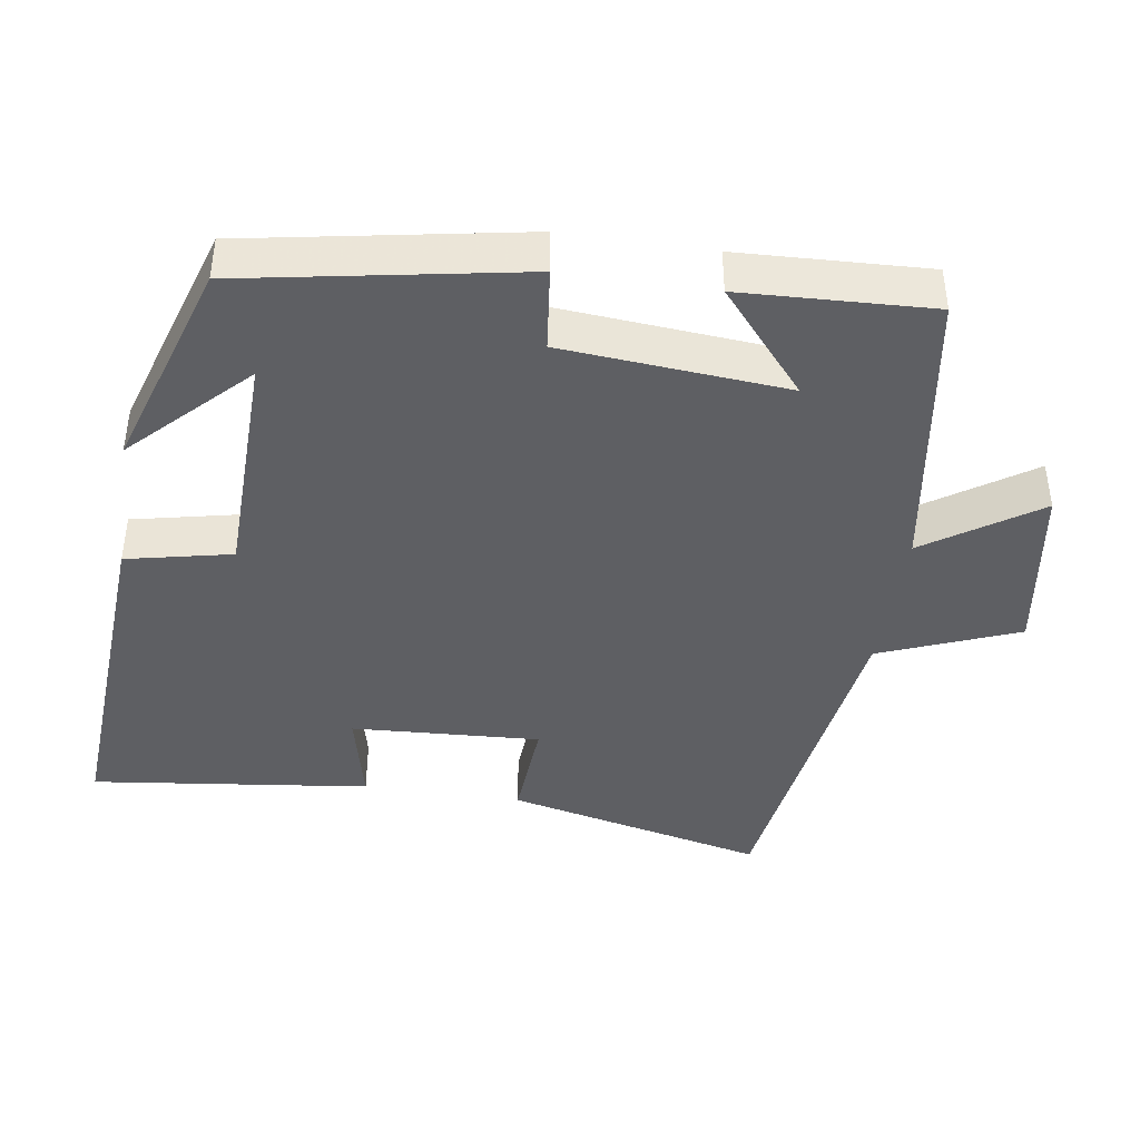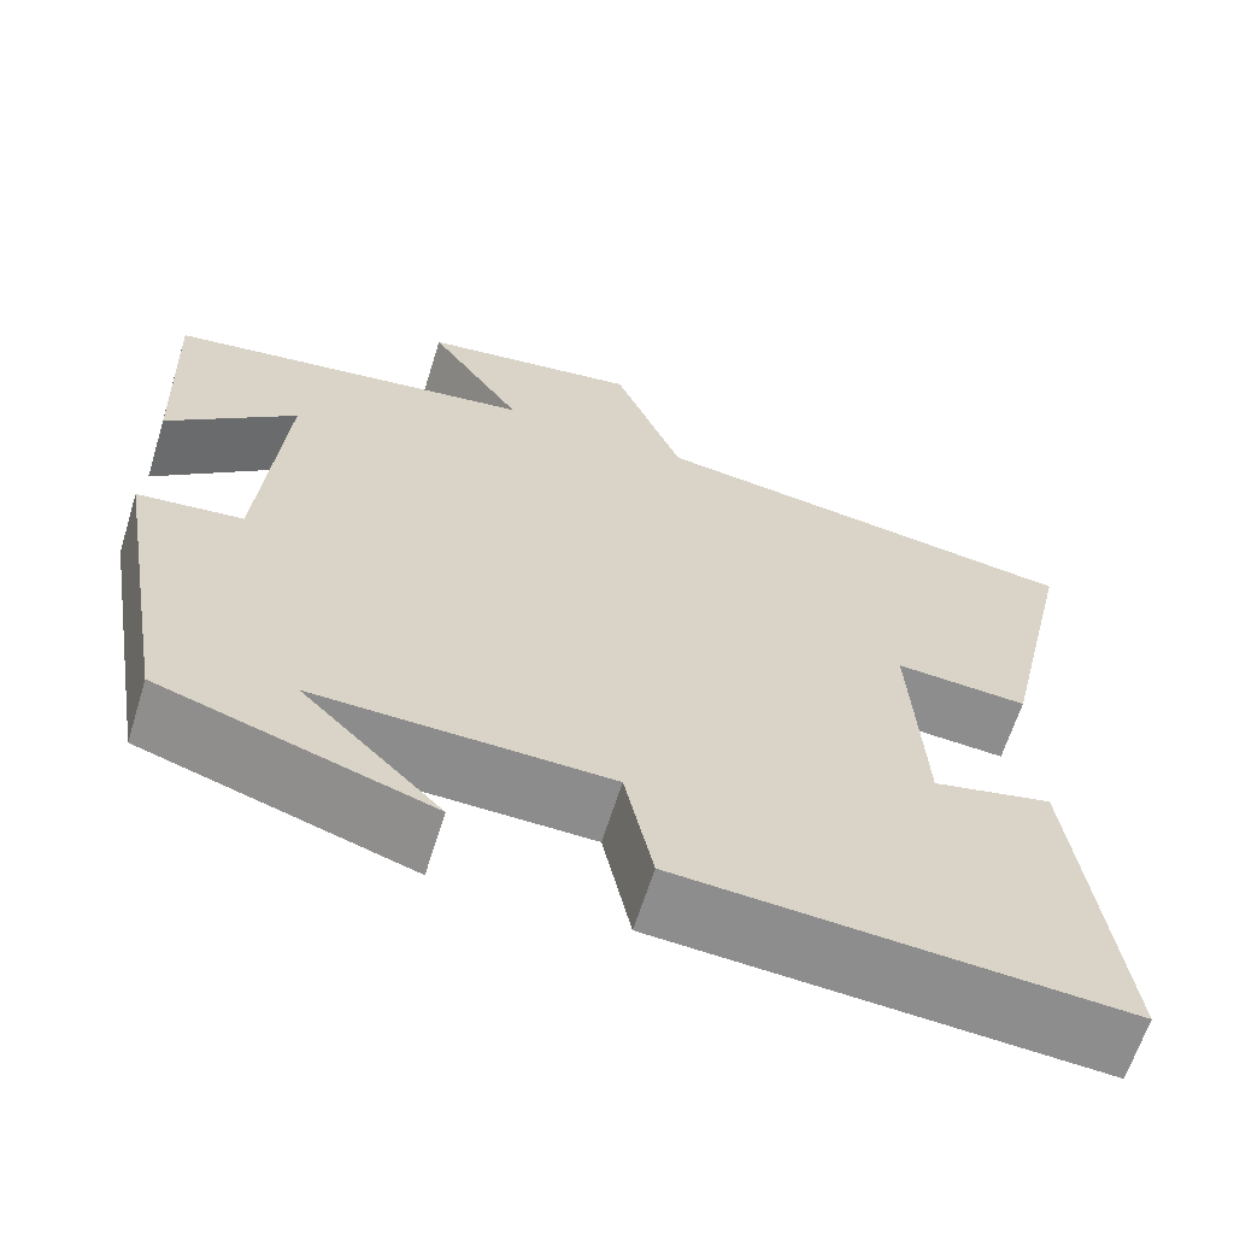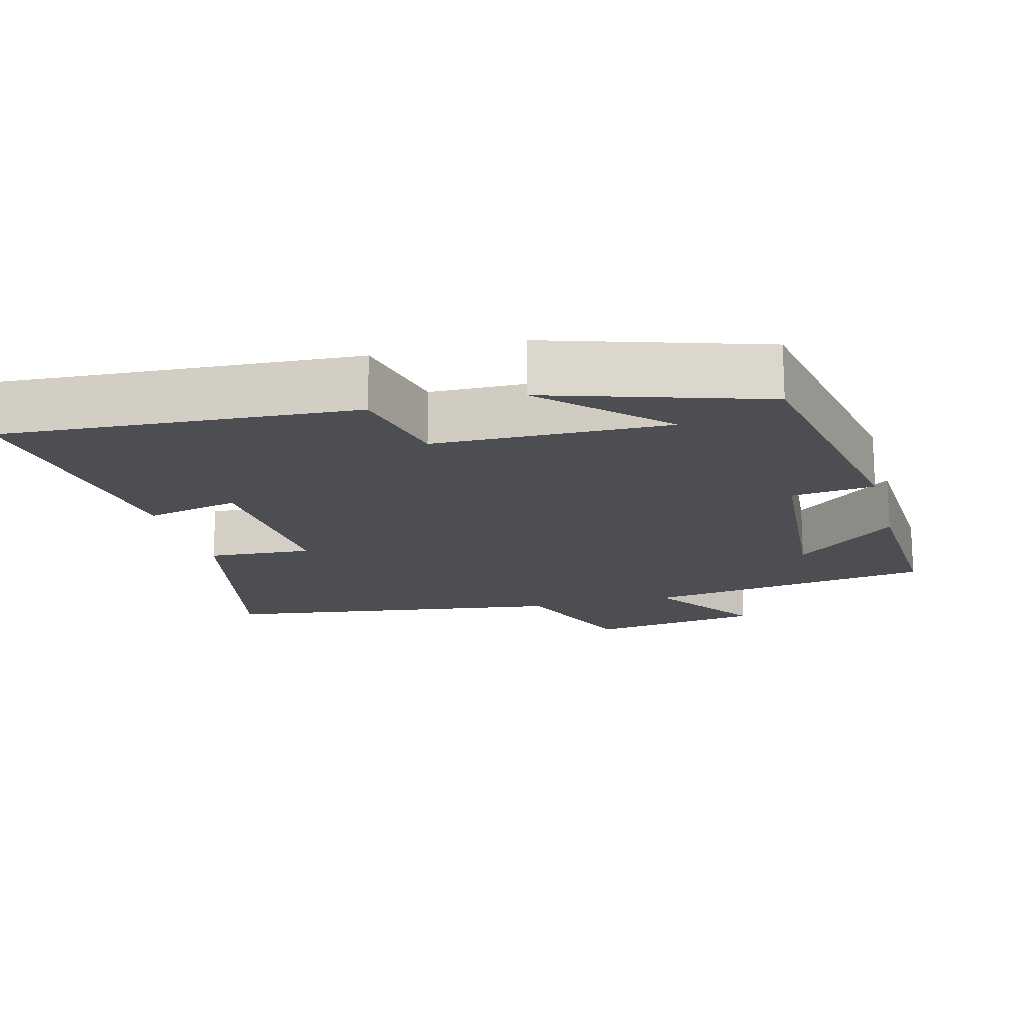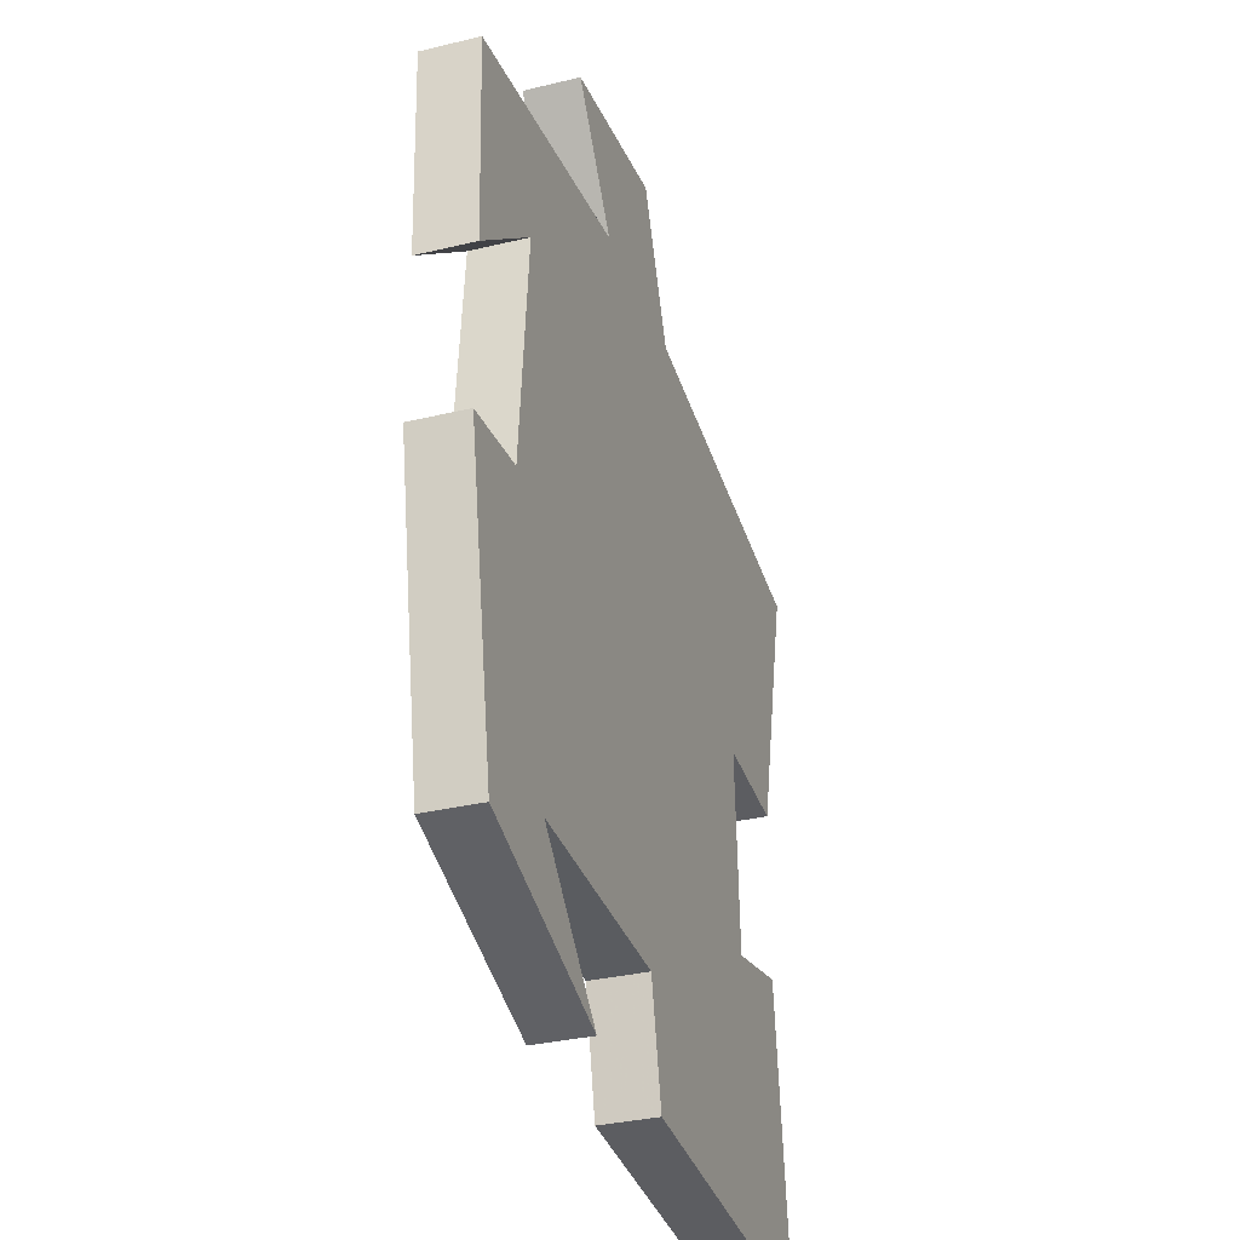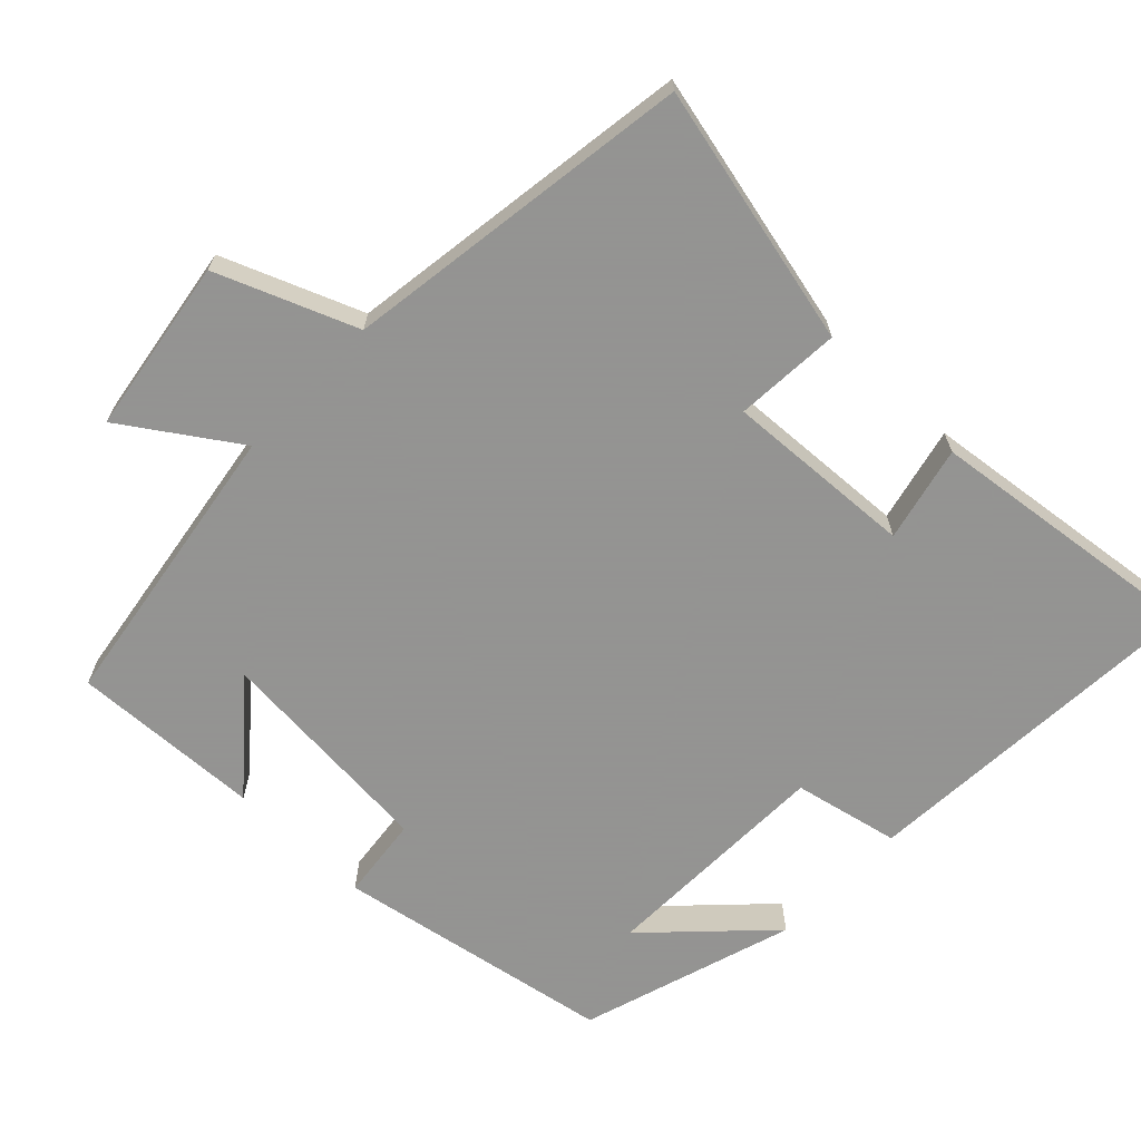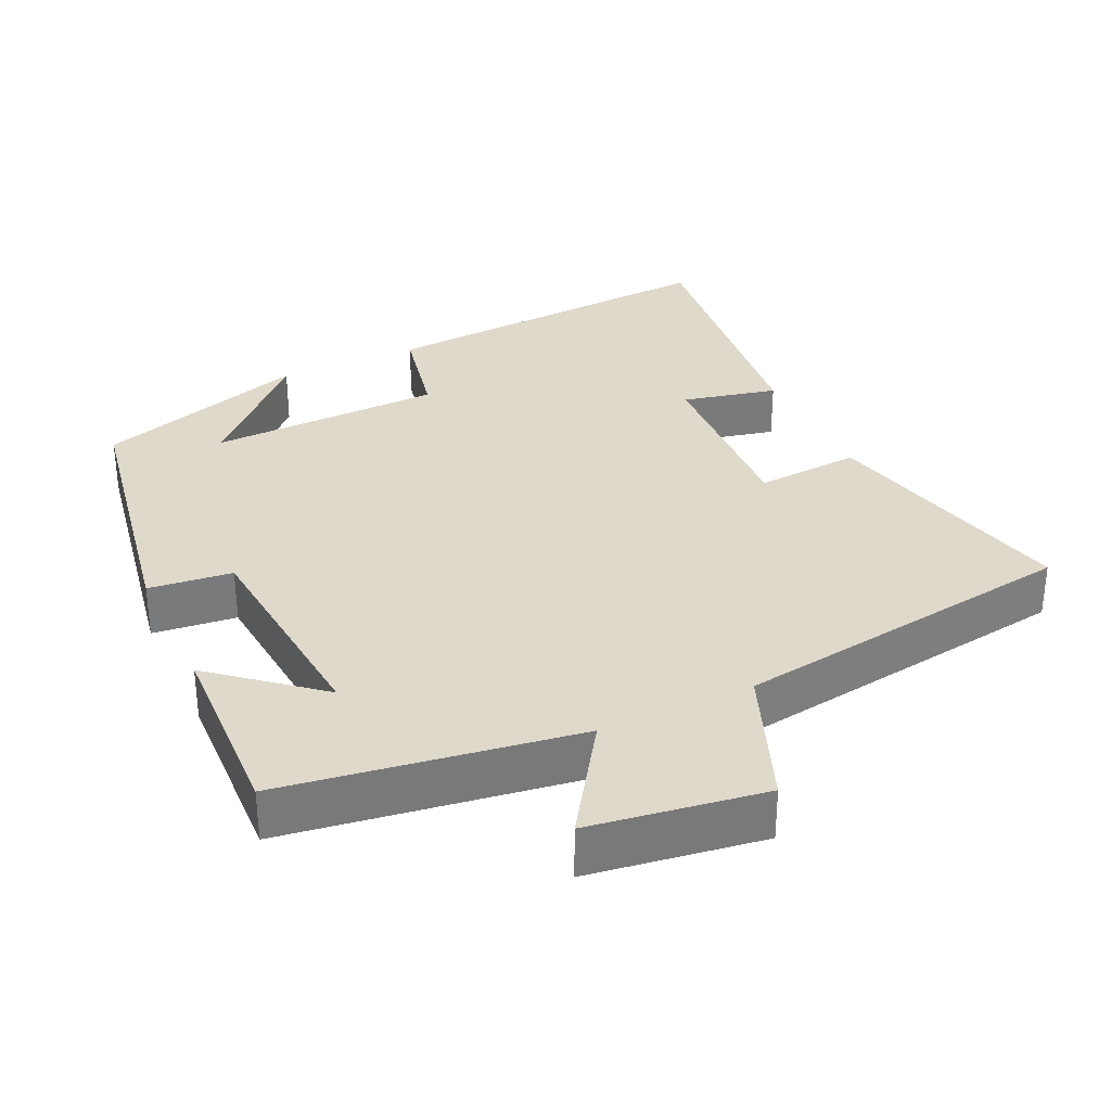
<metadata>
{"format":"obj","ext":"obj","renderer":"f3d","projection":"perspective","resolution":1024,"background":"white","views":[{"elev":-42.0,"azim":-98.5,"up":"+Y"},{"elev":-64.0,"azim":-17.3,"up":"+Z"},{"elev":-16.6,"azim":-165.0,"up":"+Y"},{"elev":-33.0,"azim":-71.6,"up":"+Z"},{"elev":-66.9,"azim":46.3,"up":"+Y"},{"elev":32.3,"azim":-25.2,"up":"+Y"}]}
</metadata>
<code>
v -0.432 0.07 -0.406
v -0.5 0.07 -0.024
v -0.385 0.07 -0.011
v -0.359 0.07 0.297
v -0.5 0.07 0.178
v -0.511 0.07 0.439
v -0.108 0.07 0.5
v -0.211 0.07 0.654
v 0.029 0.07 0.69
v 0.104 0.07 0.5
v 0.583 0.07 0.43
v 0.5 0.07 0.072
v 0.355 0.07 0.082
v 0.369 0.07 -0.178
v 0.5 0.07 -0.148
v 0.546 0.07 -0.532
v 0.062 0.07 -0.5
v 0.031 0.07 -0.355
v -0.291 0.07 -0.347
v -0.138 0.07 -0.5
v -0.432 0 -0.406
v -0.5 0 -0.024
v -0.385 0 -0.011
v -0.359 0 0.297
v -0.5 0 0.178
v -0.511 0 0.439
v -0.108 0 0.5
v -0.211 0 0.654
v 0.029 0 0.69
v 0.104 0 0.5
v 0.583 0 0.43
v 0.5 0 0.072
v 0.355 0 0.082
v 0.369 0 -0.178
v 0.5 0 -0.148
v 0.546 0 -0.532
v 0.062 0 -0.5
v 0.031 0 -0.355
v -0.291 0 -0.347
v -0.138 0 -0.5
f 19 20 1
f 16 17 18
f 15 16 18
f 14 15 18
f 13 14 18 19
f 10 11 12 13
f 10 13 19 1
f 7 8 9 10
f 4 5 6
f 4 6 7 10
f 1 2 3
f 10 1 3
f 3 4 10
f 21 40 39
f 38 37 36
f 38 36 35
f 38 35 34
f 39 38 34 33
f 33 32 31 30
f 21 39 33 30
f 30 29 28 27
f 26 25 24
f 30 27 26 24
f 23 22 21
f 23 21 30
f 30 24 23
f 1 21 22 2
f 2 22 23 3
f 3 23 24 4
f 4 24 25 5
f 5 25 26 6
f 6 26 27 7
f 7 27 28 8
f 8 28 29 9
f 9 29 30 10
f 10 30 31 11
f 11 31 32 12
f 12 32 33 13
f 13 33 34 14
f 14 34 35 15
f 15 35 36 16
f 16 36 37 17
f 17 37 38 18
f 18 38 39 19
f 19 39 40 20
f 20 40 21 1

</code>
